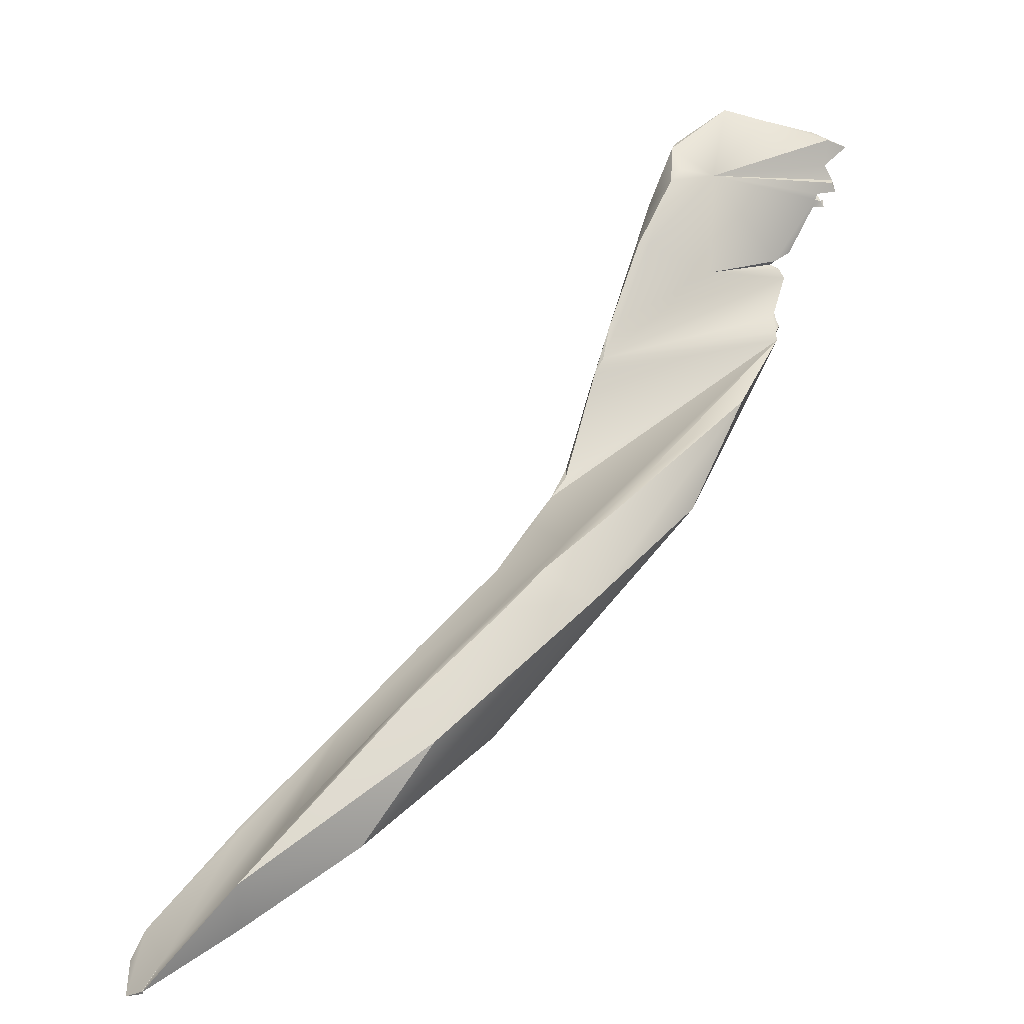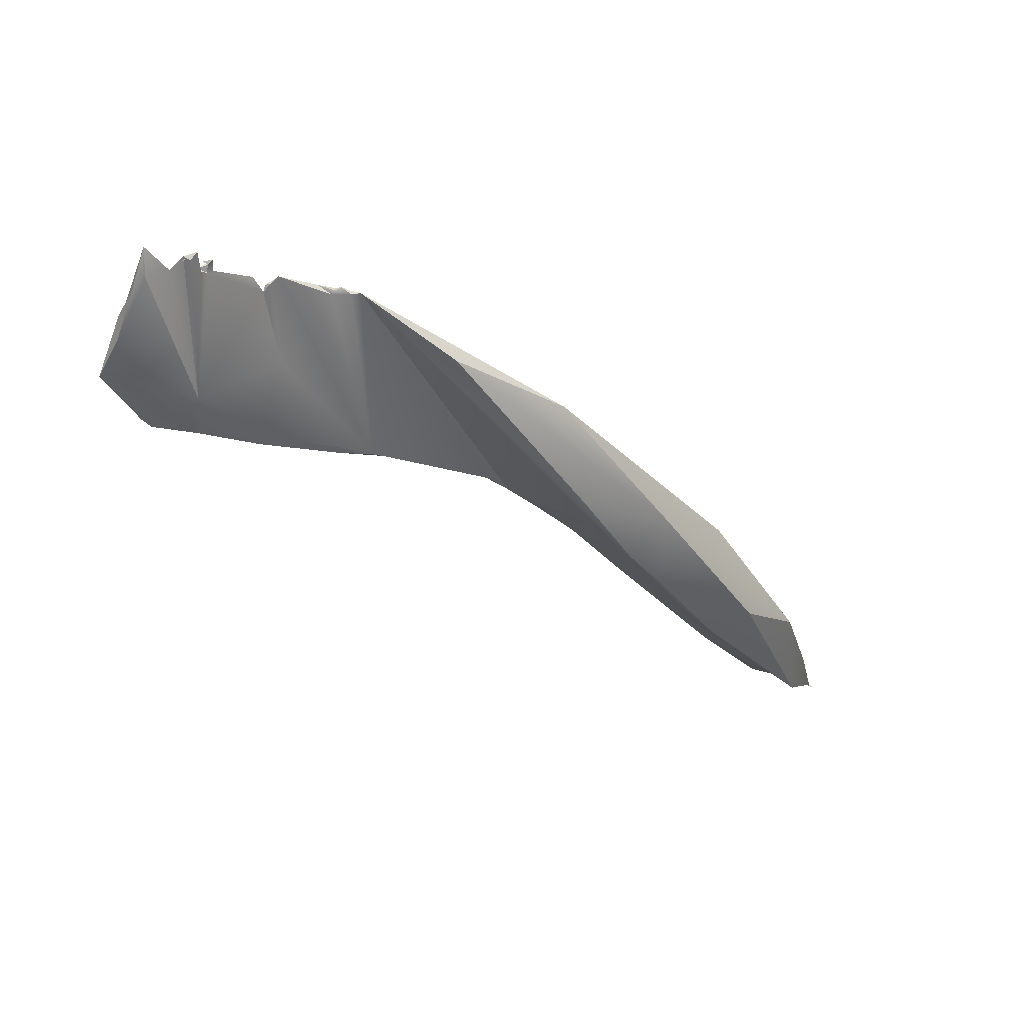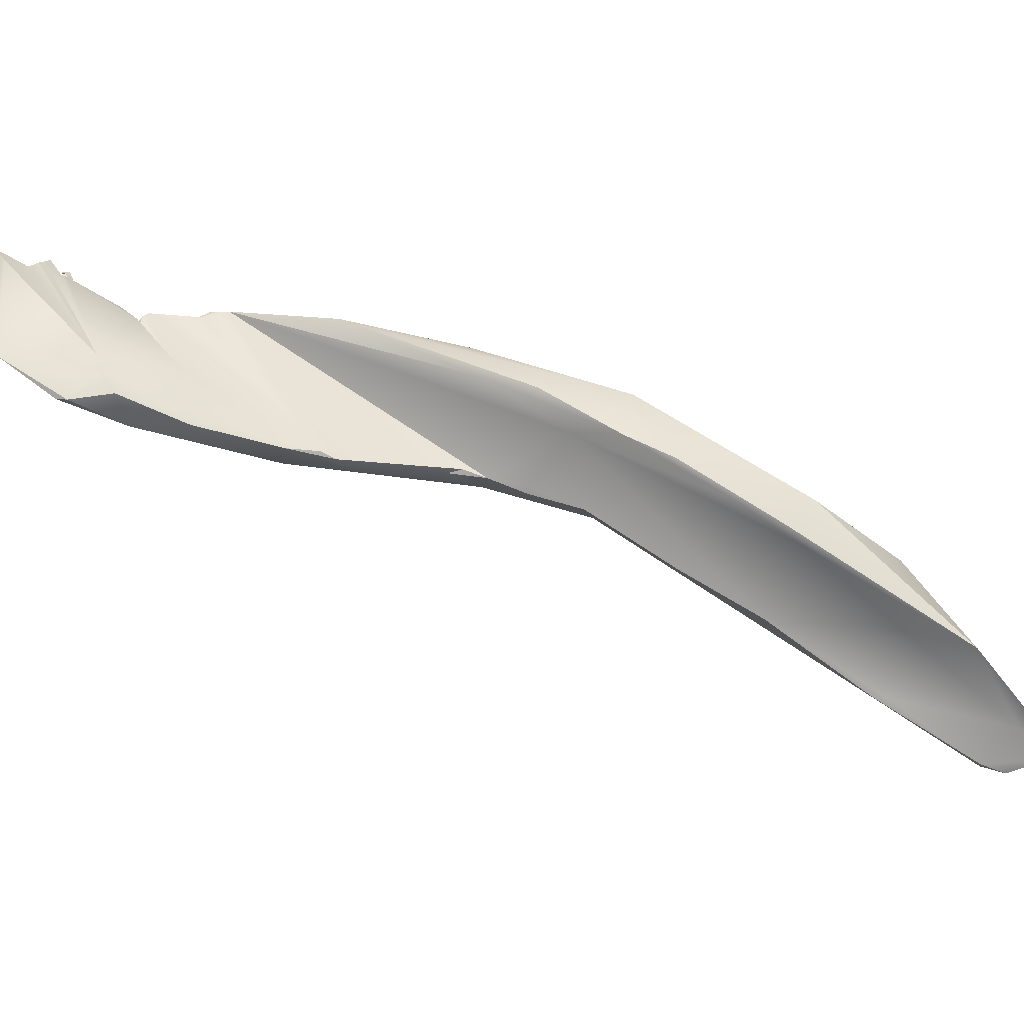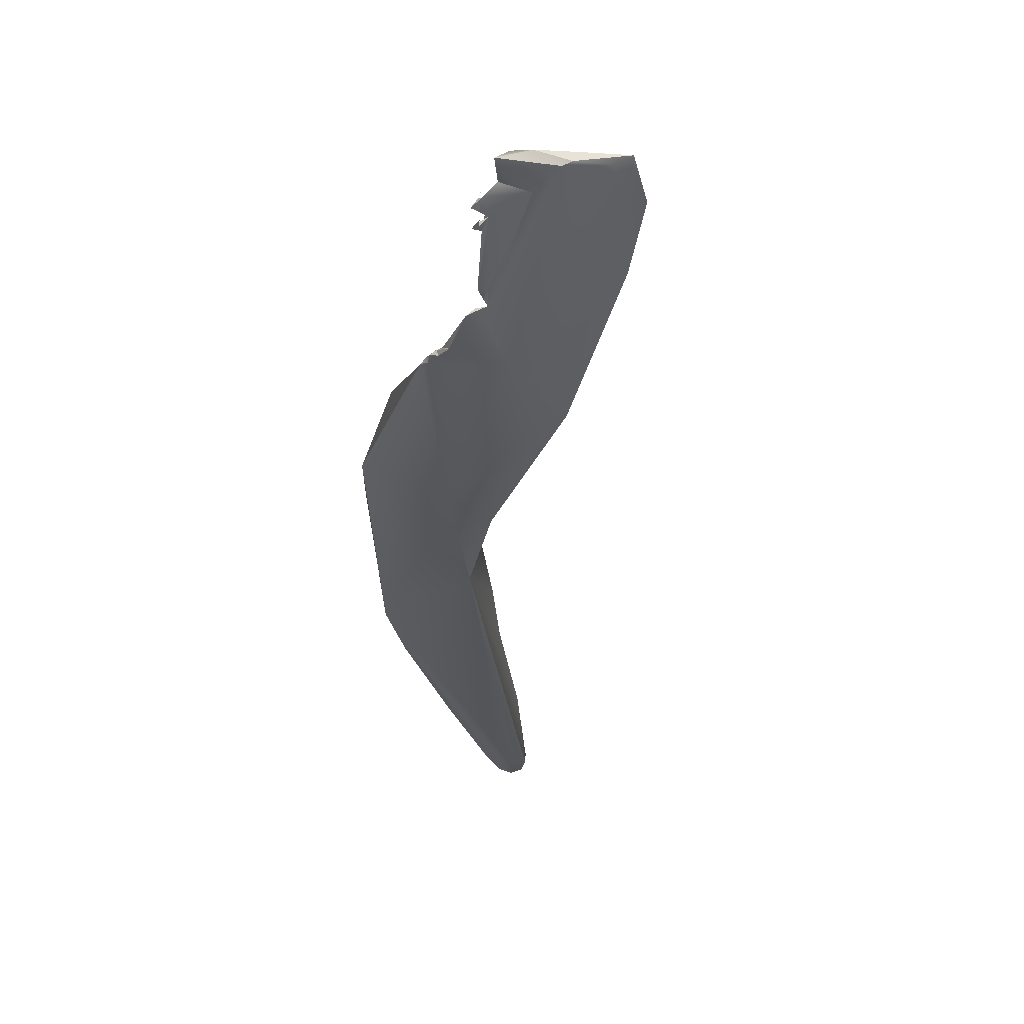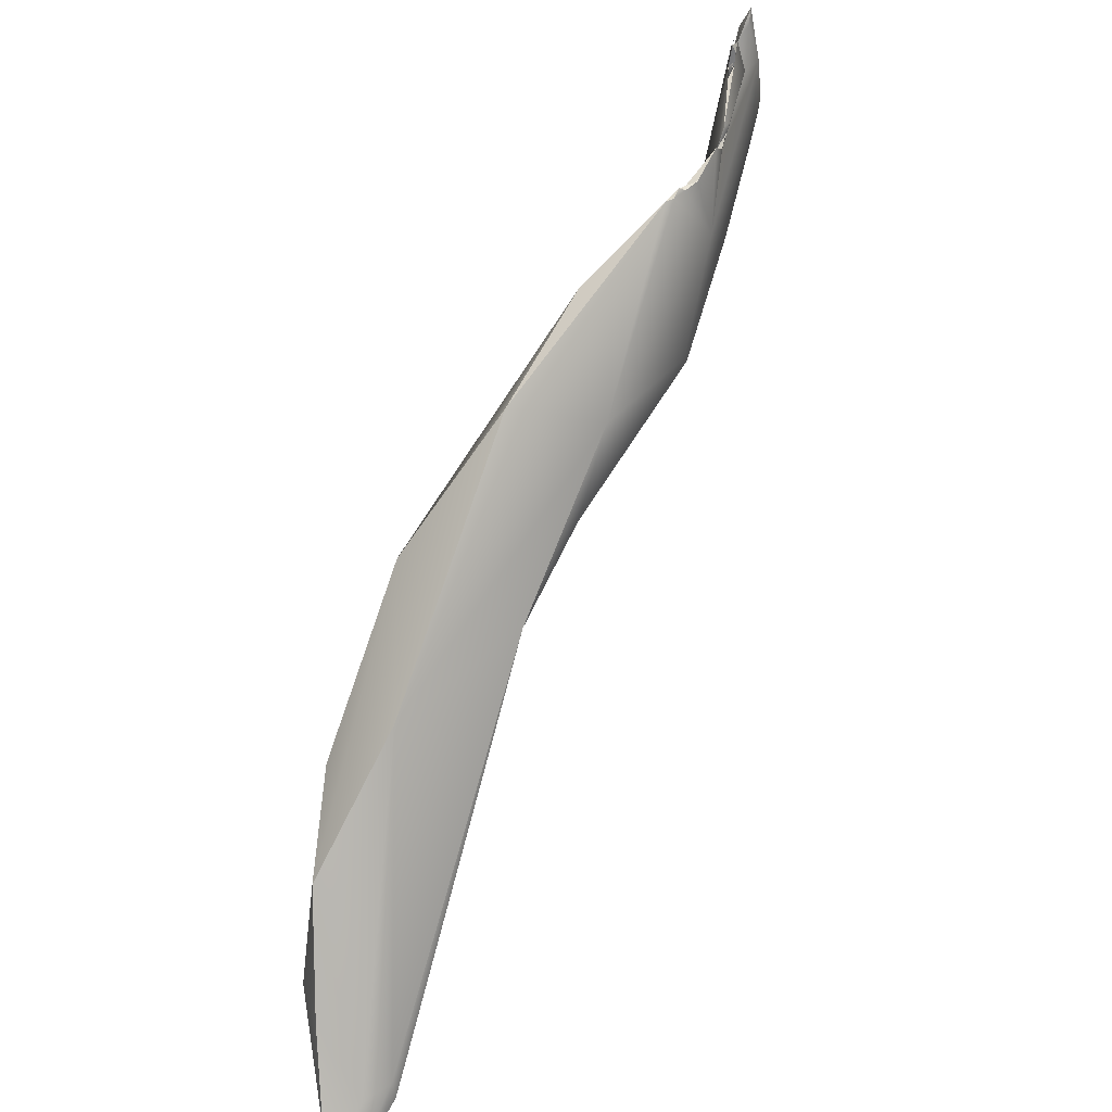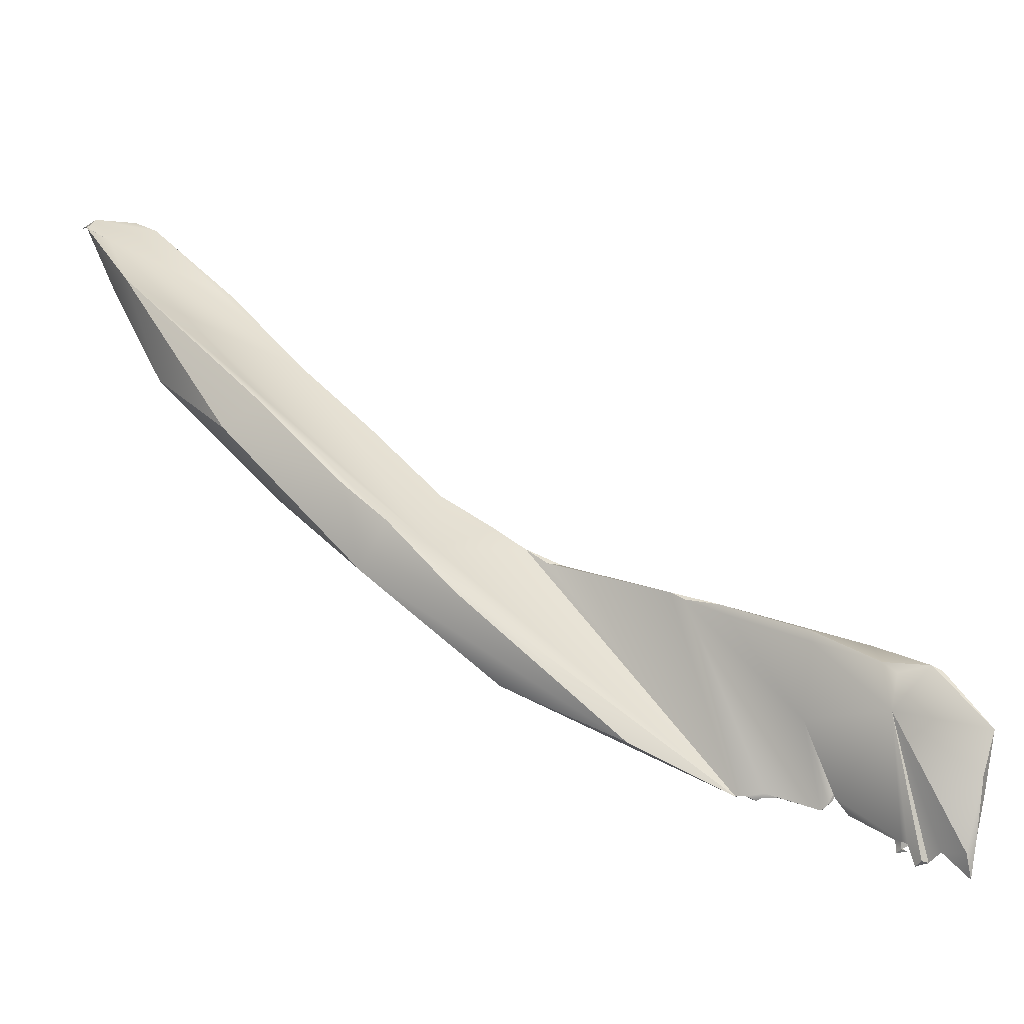
<metadata>
{"format":"obj","ext":"obj","renderer":"f3d","projection":"perspective","resolution":1024,"background":"white","views":[{"elev":49.4,"azim":74.6,"up":"+Z"},{"elev":48.6,"azim":0.6,"up":"+Y"},{"elev":69.7,"azim":-30.1,"up":"+Z"},{"elev":-18.8,"azim":-143.8,"up":"+Z"},{"elev":29.2,"azim":142.3,"up":"+Y"},{"elev":73.9,"azim":166.9,"up":"+Z"}]}
</metadata>
<code>
v 138.6 -135.7 -64
v 139 -135.2 -63.34
v 139.1 -135.1 -63.2
v 139 -135.2 -63.33
v 139 -135.1 -63.16
v 138.2 -131.4 -62.04
v 137 -126.5 -60.34
v 133.4 -120.7 -60.76
v 137 -135.4 -64.33
v 137.5 -135.3 -64.41
v 136.4 -133.7 -64.29
v 136.2 -134.6 -64.21
v 137.6 -134.2 -64.07
v 136.1 -134.6 -63.85
v 138.1 -134.2 -63.08
v 137.5 -131.1 -60.08
v 135.4 -129 -60.24
v 134.8 -123.2 -58.15
v 134 -130.6 -62.35
v 133.5 -130.3 -62.39
v 133.3 -124.5 -58.05
v 133.1 -123.7 -57.57
v 130.7 -116.1 -57.35
v 126.4 -110.7 -58.49
v 131.1 -125.7 -60.82
v 131.8 -121.9 -57.28
v 129.1 -122.4 -60.04
v 130.6 -119.4 -56.73
v 127.4 -118.7 -60.76
v 129.3 -117.6 -56.58
v 127.7 -116.2 -57.26
v 127.4 -114.2 -56.44
v 127 -118.7 -59.05
v 125.4 -117.1 -58.95
v 125.5 -116.8 -58.73
v 124.1 -115.6 -59.83
v 125.8 -112.6 -56.79
v 123 -111.6 -60.23
v 122.3 -107.3 -57.57
v 124.2 -115.8 -58.67
v 123.5 -115 -58.54
v 123 -114.8 -58.68
v 118.7 -104.4 -58.28
v 118.4 -104.4 -58.33
v 118.4 -104.4 -58.12
v 118 -104.1 -58.22
v 117.8 -104.2 -58.3
v 117.8 -104.1 -58.1
v 117.9 -104.2 -58.07
v 117.7 -104.3 -58.01
v 119.5 -112.8 -58.19
v 116.4 -106.3 -58.29
v 117.2 -104 -58.25
v 115.8 -103.1 -57.73
v 115.5 -103.3 -57.48
v 119.3 -112.5 -57.48
v 118.9 -112.1 -57.14
v 117.8 -111 -58.57
v 117.5 -111.3 -58.31
v 117.7 -111.4 -56.62
v 117.6 -111 -56.57
v 115.7 -106.5 -56.64
v 115.3 -103.4 -57.5
v 115.3 -103.4 -57.19
v 115.2 -103.6 -57.36
v 115 -102.6 -57.17
v 114.9 -103.1 -57.17
v 114.7 -102.9 -57.1
v 114.5 -102.6 -57
v 113.8 -100.8 -56.04
v 113.7 -101.2 -55.96
v 113.6 -100.9 -55.97
v 113.6 -100.9 -55.85
v 113.4 -100.7 -55.86
v 113.6 -101.1 -55.71
v 113.4 -101 -55.58
v 113.3 -100.1 -55.7
v 113.2 -100.4 -55.76
v 113.2 -100.9 -55.72
v 113.1 -100.2 -55.38
v 112.9 -100.1 -55.47
v 113 -100.1 -55.3
v 112.9 -100.1 -55.25
v 112.9 -100.1 -55.28
v 112.4 -100.3 -54.97
v 111.9 -99.7 -54.97
v 111.7 -99.13 -54.85
v 115 -109 -55.13
v 114.8 -109.4 -55.13
v 113 -105.6 -53.85
v 112 -101.6 -54.97
v 110.8 -101.5 -54.42
v 111.7 -100 -54.23
v 111.2 -100.5 -54.13
v 112.8 -108.3 -55.09
v 112.9 -107.4 -53.79
v 112.5 -106.9 -53.65
v 110.5 -101.8 -54.2
v 110.5 -102.5 -53.63
v 110.1 -103.3 -53.84
v 111.2 -106.8 -53.57
v 110.8 -106.5 -53.67
v 110.6 -104.9 -53.98
v 109.7 -104 -53.35
v 138.6 -135.7 -64
v 138.6 -135.7 -64
v 138.6 -135.7 -64
v 138.6 -135.7 -64
v 139 -135.2 -63.34
v 139 -135.2 -63.34
v 139 -135.2 -63.34
v 139 -135.2 -63.34
v 139.1 -135.1 -63.2
v 139.1 -135.1 -63.2
v 139 -135.2 -63.33
v 139 -135.2 -63.33
v 139 -135.2 -63.33
v 139 -135.1 -63.16
v 139 -135.1 -63.16
v 138.2 -131.4 -62.04
v 137 -126.5 -60.34
v 137 -126.5 -60.34
v 133.4 -120.7 -60.76
v 137 -135.4 -64.33
v 137 -135.4 -64.33
v 137 -135.4 -64.33
v 137.5 -135.3 -64.41
v 136.2 -134.6 -64.21
v 136.1 -134.6 -63.85
v 138.1 -134.2 -63.08
v 137.5 -131.1 -60.08
v 137.5 -131.1 -60.08
v 134.8 -123.2 -58.15
v 134.8 -123.2 -58.15
v 133.5 -130.3 -62.39
v 133.1 -123.7 -57.57
v 130.7 -116.1 -57.35
v 126.4 -110.7 -58.49
v 126.4 -110.7 -58.49
v 126.4 -110.7 -58.49
v 131.1 -125.7 -60.82
v 129.1 -122.4 -60.04
v 130.6 -119.4 -56.73
v 127.4 -118.7 -60.76
v 127.4 -118.7 -60.76
v 127.4 -118.7 -60.76
v 129.3 -117.6 -56.58
v 127.4 -114.2 -56.44
v 127 -118.7 -59.05
v 125.4 -117.1 -58.95
v 124.1 -115.6 -59.83
v 122.3 -107.3 -57.57
v 122.3 -107.3 -57.57
v 124.2 -115.8 -58.67
v 124.2 -115.8 -58.67
v 124.2 -115.8 -58.67
v 123.5 -115 -58.54
v 123.5 -115 -58.54
v 123 -114.8 -58.68
v 118.7 -104.4 -58.28
v 118.7 -104.4 -58.28
v 118.7 -104.4 -58.28
v 118.7 -104.4 -58.28
v 118.7 -104.4 -58.28
v 118.4 -104.4 -58.33
v 118.4 -104.4 -58.12
v 118 -104.1 -58.22
v 118 -104.1 -58.22
v 118 -104.1 -58.22
v 117.8 -104.2 -58.3
v 117.8 -104.2 -58.3
v 117.8 -104.1 -58.1
v 117.8 -104.1 -58.1
v 117.7 -104.3 -58.01
v 117.2 -104 -58.25
v 117.2 -104 -58.25
v 117.2 -104 -58.25
v 115.8 -103.1 -57.73
v 115.8 -103.1 -57.73
v 115.8 -103.1 -57.73
v 115.5 -103.3 -57.48
v 115.5 -103.3 -57.48
v 119.3 -112.5 -57.48
v 119.3 -112.5 -57.48
v 118.9 -112.1 -57.14
v 117.5 -111.3 -58.31
v 117.7 -111.4 -56.62
v 117.7 -111.4 -56.62
v 115.7 -106.5 -56.64
v 115.3 -103.4 -57.5
v 115.3 -103.4 -57.5
v 115.3 -103.4 -57.19
v 115.3 -103.4 -57.19
v 115.3 -103.4 -57.19
v 115.2 -103.6 -57.36
v 115.2 -103.6 -57.36
v 115.2 -103.6 -57.36
v 115.2 -103.6 -57.36
v 115.2 -103.6 -57.36
v 115 -102.6 -57.17
v 115 -102.6 -57.17
v 114.9 -103.1 -57.17
v 114.7 -102.9 -57.1
v 113.8 -100.8 -56.04
v 113.8 -100.8 -56.04
v 113.7 -101.2 -55.96
v 113.7 -101.2 -55.96
v 113.6 -100.9 -55.97
v 113.6 -100.9 -55.97
v 113.6 -100.9 -55.85
v 113.6 -100.9 -55.85
v 113.6 -100.9 -55.85
v 113.6 -100.9 -55.85
v 113.4 -100.7 -55.86
v 113.4 -100.7 -55.86
v 113.6 -101.1 -55.71
v 113.6 -101.1 -55.71
v 113.4 -101 -55.58
v 113.4 -101 -55.58
v 113.3 -100.1 -55.7
v 113.3 -100.1 -55.7
v 113.3 -100.1 -55.7
v 113.2 -100.4 -55.76
v 113.2 -100.4 -55.76
v 113.2 -100.9 -55.72
v 113.2 -100.9 -55.72
v 113.2 -100.9 -55.72
v 113.2 -100.9 -55.72
v 113.2 -100.9 -55.72
v 113.2 -100.9 -55.72
v 113.1 -100.2 -55.38
v 113.1 -100.2 -55.38
v 112.9 -100.1 -55.47
v 112.9 -100.1 -55.47
v 112.9 -100.1 -55.47
v 112.9 -100.1 -55.47
v 113 -100.1 -55.3
v 112.9 -100.1 -55.25
v 112.9 -100.1 -55.28
v 112.4 -100.3 -54.97
v 112.4 -100.3 -54.97
v 111.7 -99.13 -54.85
v 111.7 -99.13 -54.85
v 111.7 -99.13 -54.85
v 111.7 -99.13 -54.85
v 114.8 -109.4 -55.13
v 113 -105.6 -53.85
v 113 -105.6 -53.85
v 112 -101.6 -54.97
v 110.8 -101.5 -54.42
v 111.7 -100 -54.23
v 111.2 -100.5 -54.13
v 111.2 -100.5 -54.13
v 112.8 -108.3 -55.09
v 112.8 -108.3 -55.09
v 112.9 -107.4 -53.79
v 110.5 -101.8 -54.2
v 110.5 -101.8 -54.2
v 110.5 -102.5 -53.63
v 111.2 -106.8 -53.57
v 111.2 -106.8 -53.57
v 111.2 -106.8 -53.57
v 110.8 -106.5 -53.67
v 110.8 -106.5 -53.67
v 109.7 -104 -53.35
v 109.7 -104 -53.35
v 109.7 -104 -53.35
g grp1
f 13 2 1
f 1 10 13
f 15 105 4
f 3 1 2
f 113 5 106
f 109 115 114
f 118 116 107
f 115 119 114
f 16 15 110
f 117 111 130
f 6 2 13
f 131 112 120
f 131 120 7
f 121 6 13
f 13 8 121
f 122 123 23
f 11 10 9
f 127 108 124
f 13 10 11
f 12 29 11
f 125 105 14
f 12 11 9
f 129 128 126
f 129 20 128
f 128 20 144
f 14 105 15
f 15 16 17
f 8 11 145
f 11 8 13
f 7 18 131
f 133 122 23
f 38 8 145
f 23 123 24
f 135 14 19
f 19 14 15
f 15 25 19
f 25 135 19
f 141 144 20
f 16 21 17
f 25 15 17
f 17 21 31
f 21 16 22
f 132 134 136
f 21 22 26
f 21 26 31
f 31 25 17
f 134 28 136
f 134 137 28
f 137 30 28
f 137 39 32
f 137 138 39
f 141 27 144
f 22 143 26
f 33 142 25
f 27 149 144
f 26 147 31
f 26 143 147
f 149 36 144
f 151 38 146
f 30 137 32
f 37 31 147
f 37 147 148
f 37 43 31
f 148 152 37
f 38 139 8
f 25 31 33
f 149 34 36
f 35 33 31
f 33 35 150
f 150 35 40
f 36 34 154
f 40 35 31
f 37 152 160
f 139 38 161
f 140 162 153
f 38 44 161
f 154 42 36
f 41 155 163
f 31 43 40
f 156 157 159
f 41 163 56
f 183 42 158
f 58 151 59
f 38 52 44
f 165 46 45
f 166 57 163
f 45 164 165
f 50 57 166
f 44 47 167
f 49 166 168
f 170 48 169
f 49 168 172
f 50 166 49
f 53 50 172
f 175 173 171
f 50 49 172
f 51 186 36
f 42 183 36
f 36 183 51
f 56 163 57
f 58 38 151
f 51 60 186
f 52 38 58
f 52 58 103
f 54 57 50
f 62 57 54
f 44 52 47
f 52 176 47
f 174 177 178
f 176 52 179
f 65 63 52
f 63 179 52
f 190 55 180
f 62 54 181
f 183 60 51
f 95 58 59
f 254 186 60
f 184 185 187
f 188 57 61
f 61 57 62
f 92 65 52
f 182 191 195
f 64 189 196
f 197 62 181
f 198 67 192
f 66 193 68
f 67 203 192
f 69 66 68
f 69 79 66
f 202 91 68
f 91 69 68
f 91 79 69
f 91 202 199
f 92 249 65
f 75 194 200
f 71 72 70
f 204 73 206
f 70 72 74
f 75 200 206
f 225 207 201
f 210 208 226
f 72 71 227
f 75 206 73
f 214 209 211
f 205 215 212
f 216 213 228
f 217 229 76
f 230 78 218
f 77 218 78
f 219 220 80
f 81 221 223
f 222 233 231
f 79 234 224
f 88 61 62
f 88 188 61
f 89 188 88
f 103 58 95
f 194 90 62
f 194 75 90
f 90 219 80
f 247 232 235
f 90 75 219
f 248 236 85
f 85 93 248
f 90 251 99
f 84 82 83
f 238 237 239
f 234 79 91
f 91 240 234
f 241 249 86
f 92 86 249
f 92 87 86
f 93 85 242
f 241 86 243
f 89 88 96
f 254 60 246
f 246 256 254
f 88 62 90
f 103 92 52
f 103 100 92
f 94 244 250
f 252 251 245
f 98 94 250
f 252 99 251
f 96 88 90
f 96 90 97
f 102 103 95
f 96 97 101
f 90 101 97
f 102 104 103
f 256 260 254
f 255 261 263
f 265 90 99
f 257 92 100
f 253 258 259
f 257 100 104
f 266 259 258
f 262 267 264
f 101 90 265
f 104 100 103

</code>
